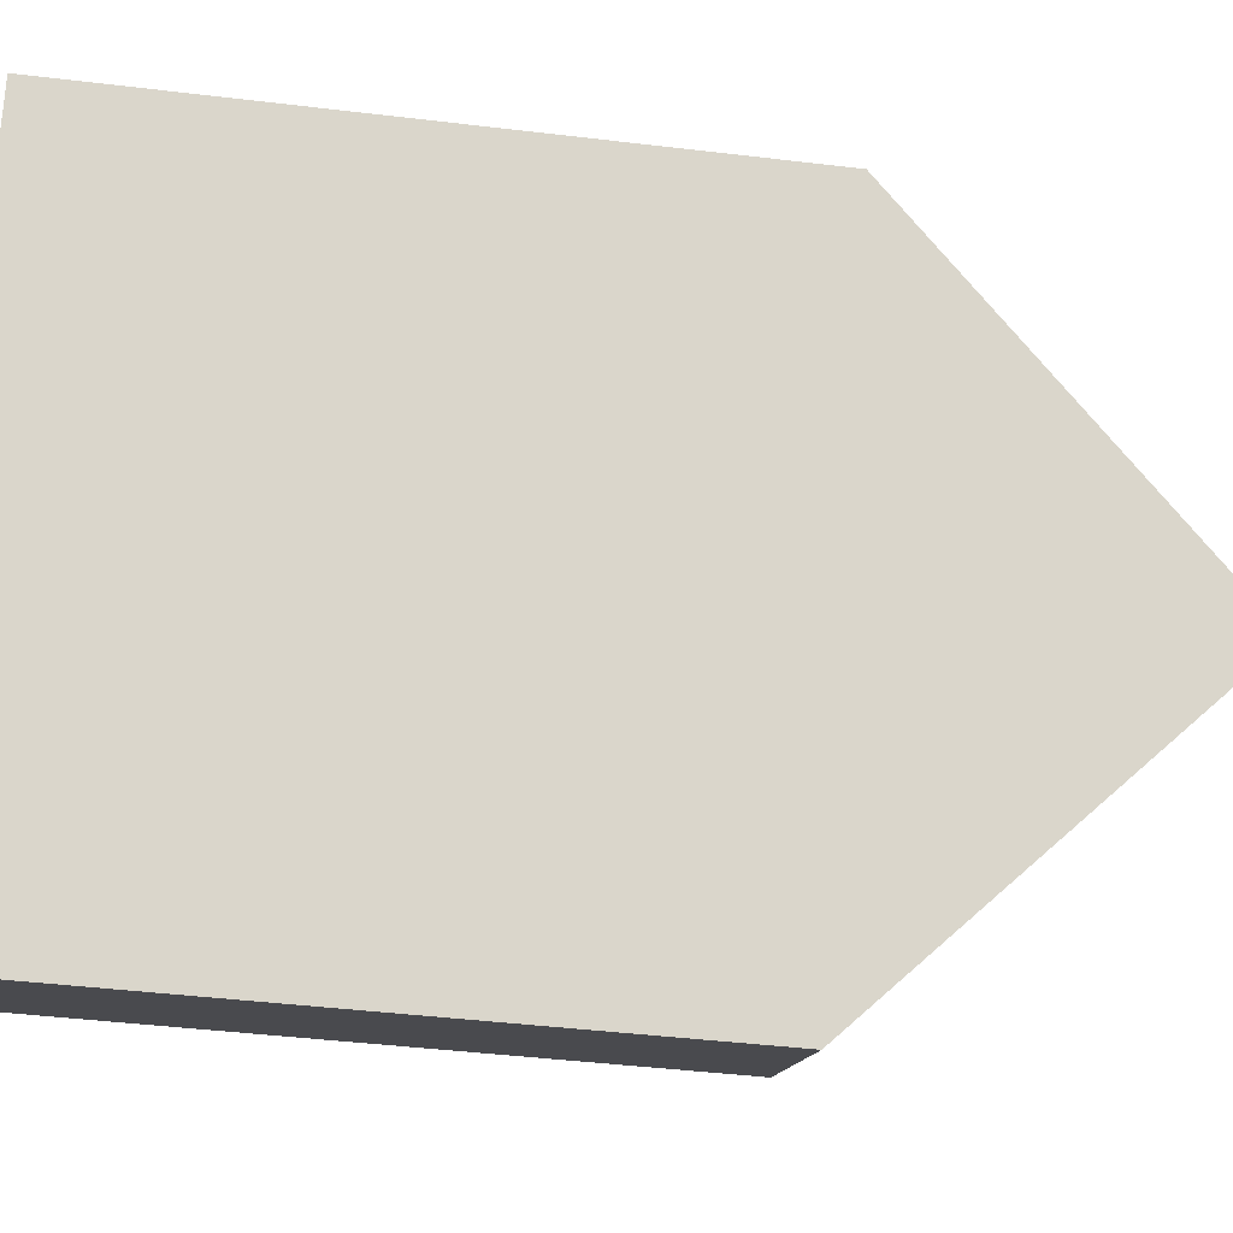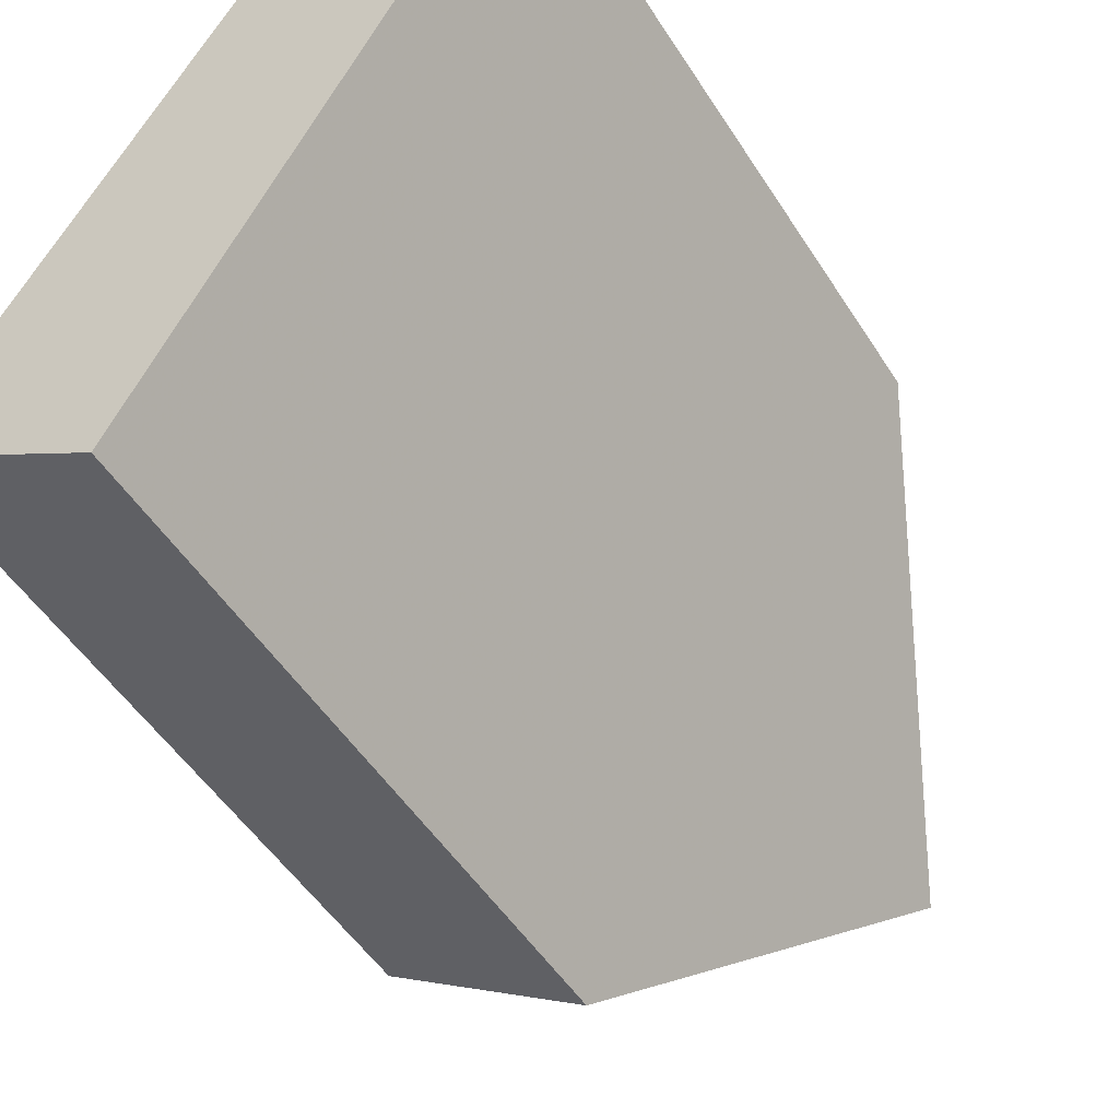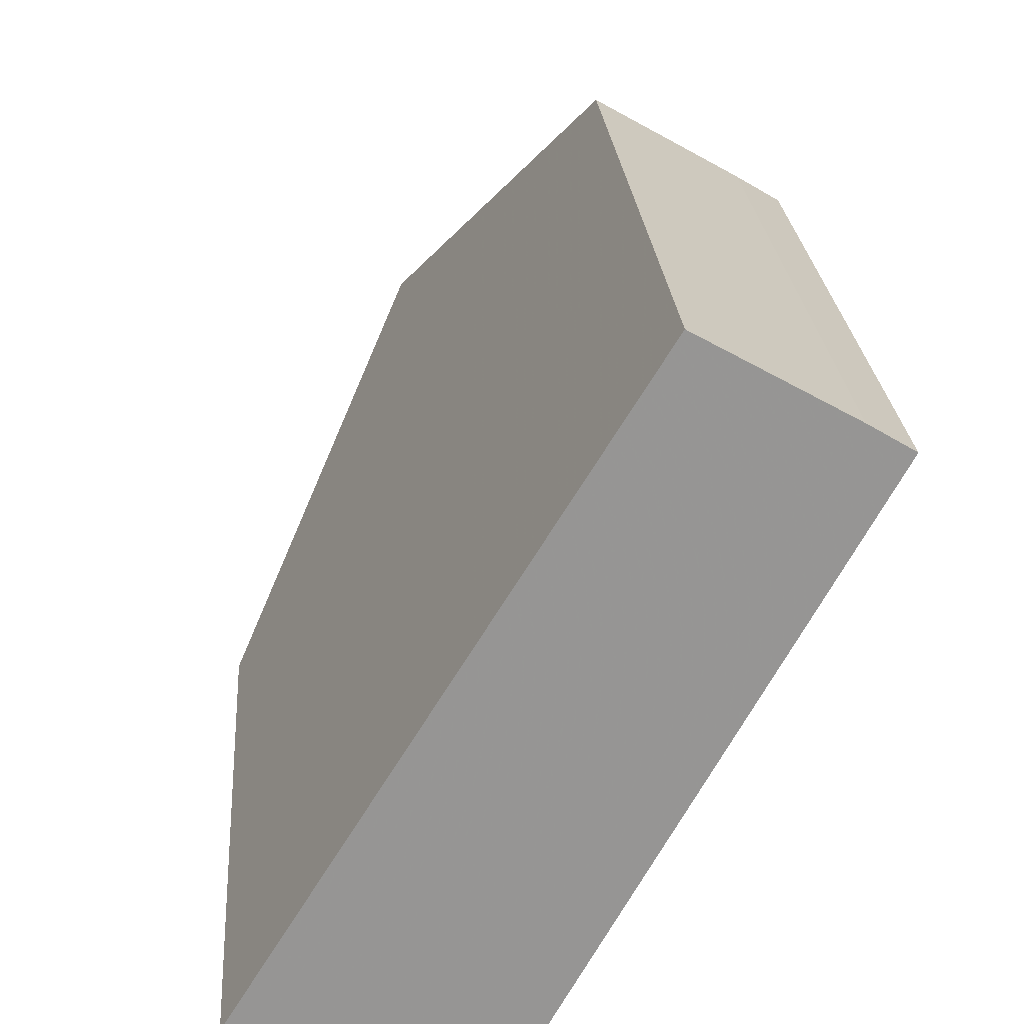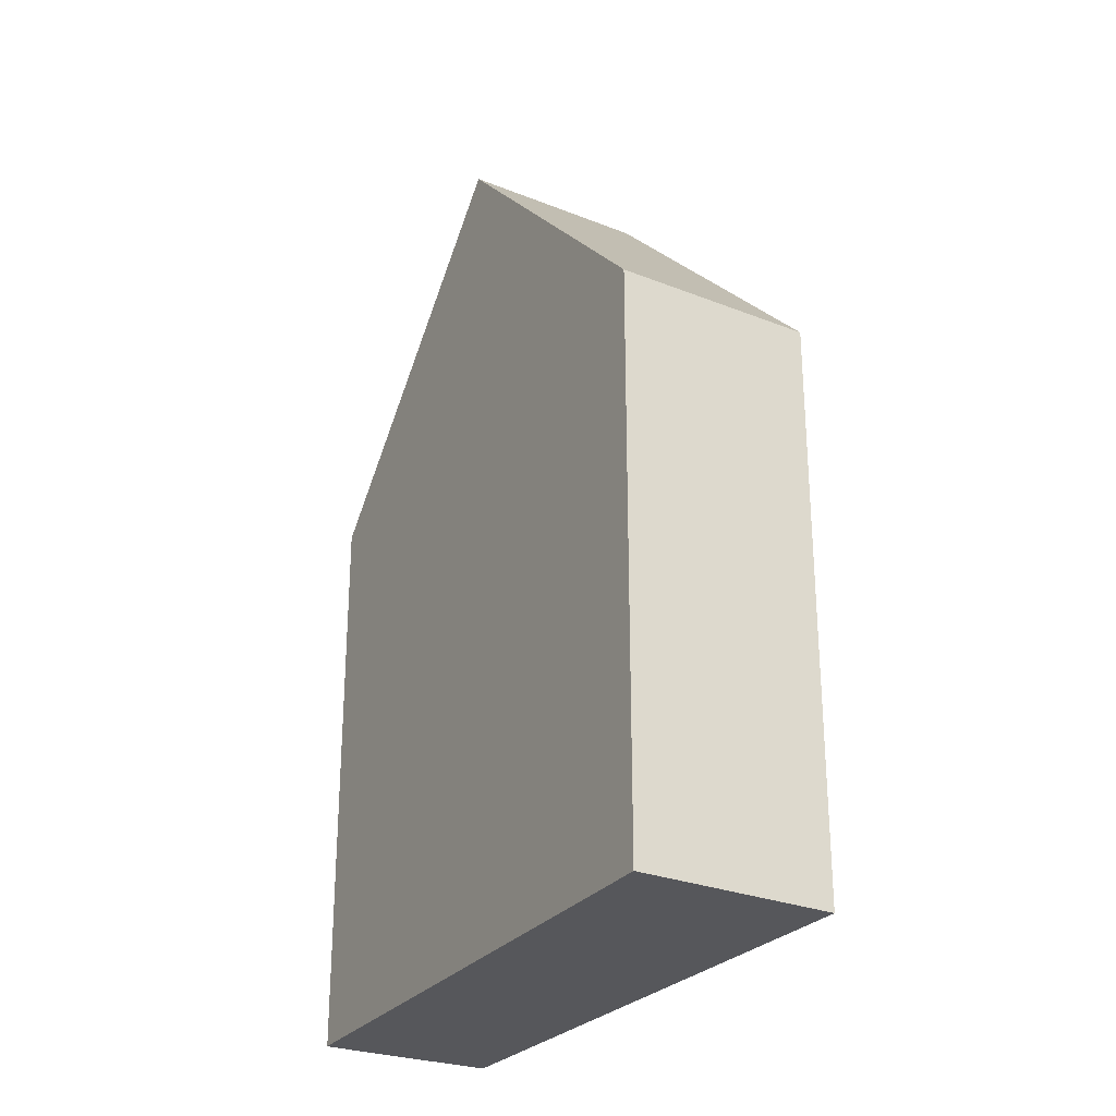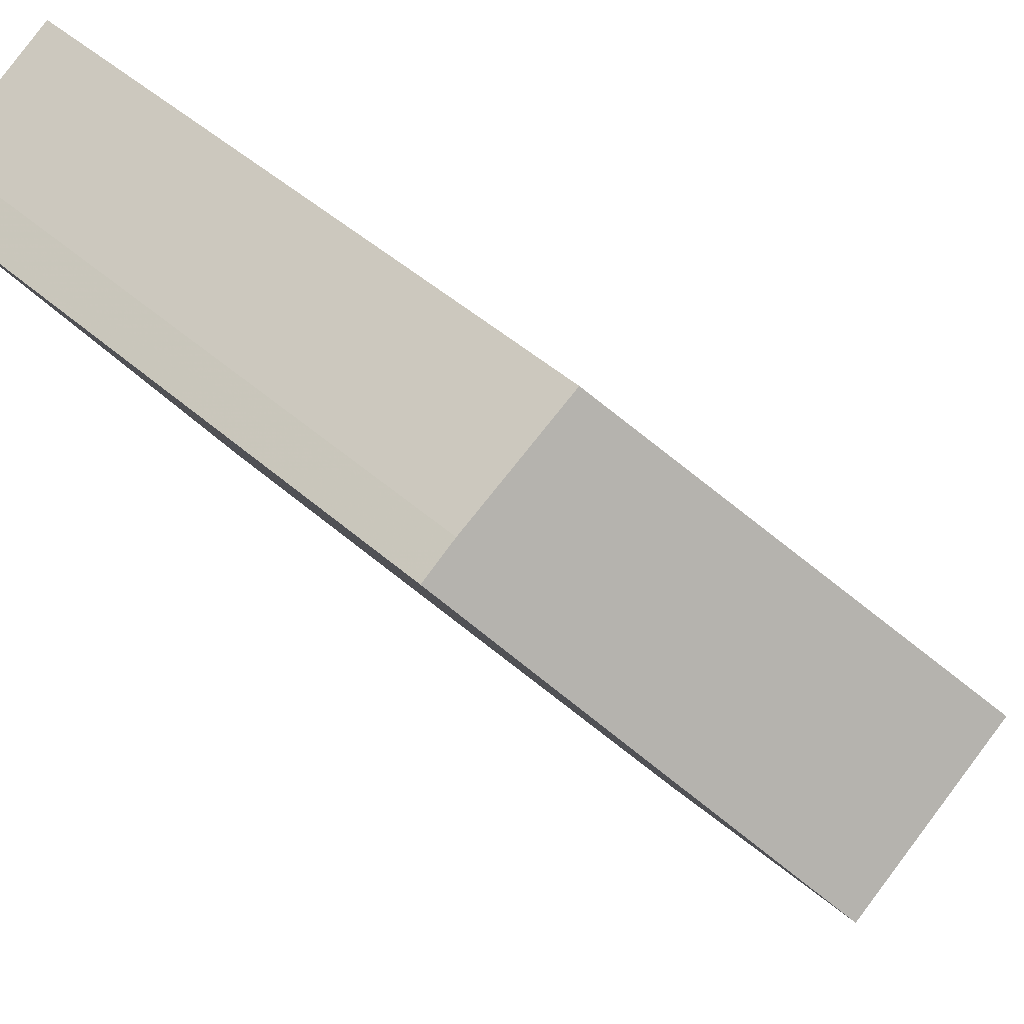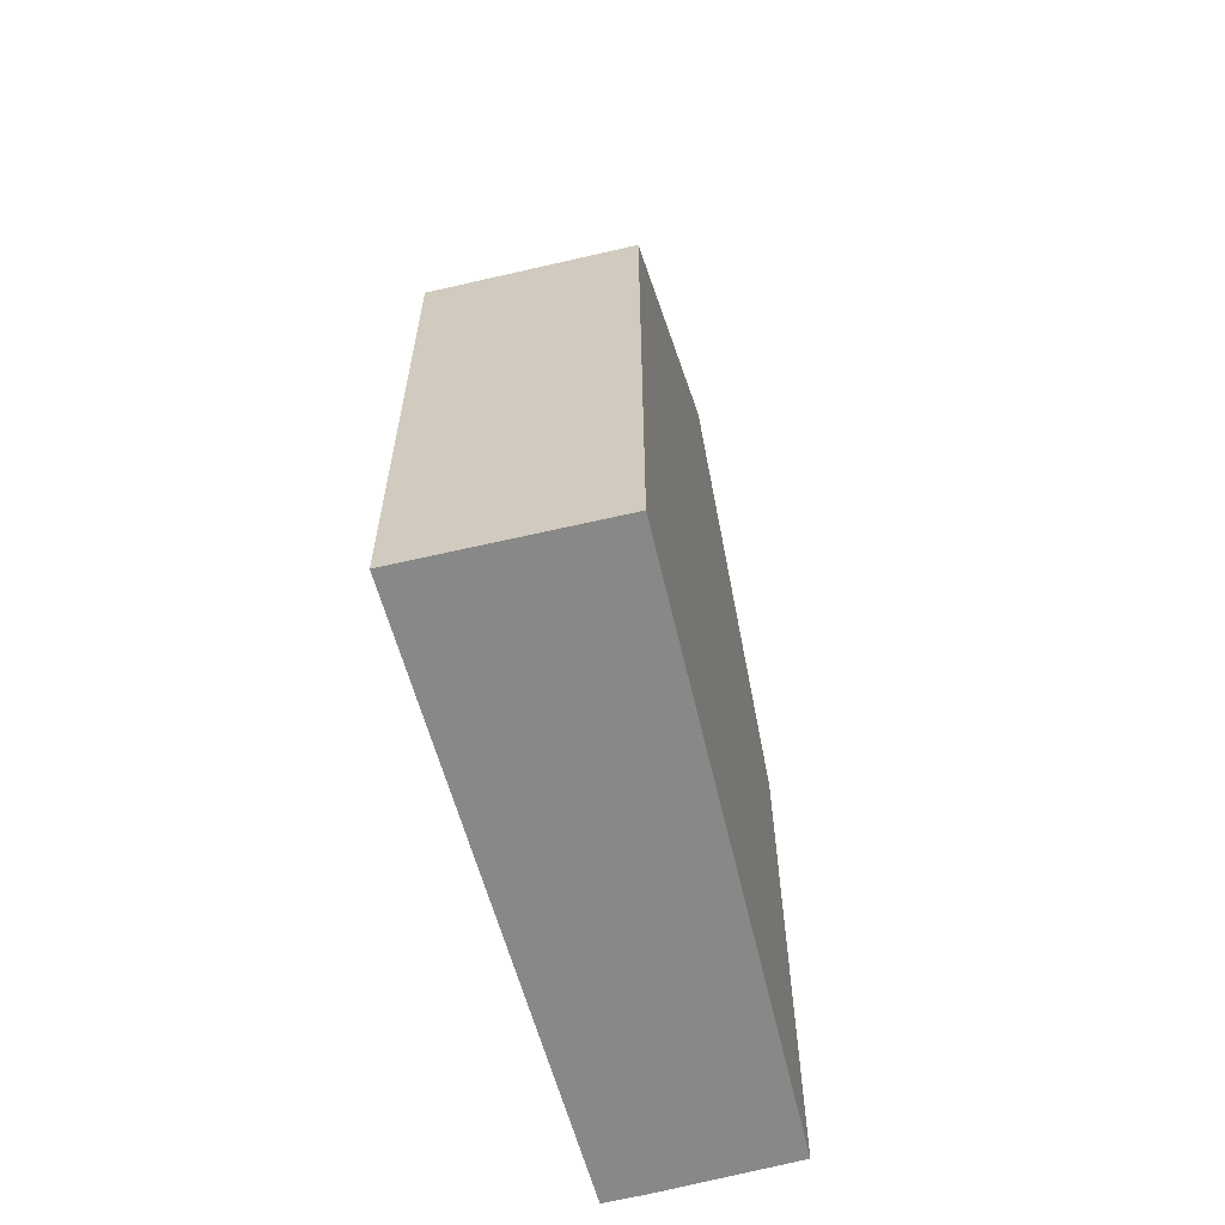
<metadata>
{"format":"obj","ext":"obj","renderer":"f3d","projection":"perspective","resolution":1024,"background":"white","views":[{"elev":-44.9,"azim":82.1,"up":"+Z"},{"elev":-49.5,"azim":31.0,"up":"+Z"},{"elev":22.7,"azim":-3.9,"up":"+Z"},{"elev":-27.4,"azim":-179.8,"up":"+Y"},{"elev":48.1,"azim":134.4,"up":"+Z"},{"elev":-62.9,"azim":-135.0,"up":"+Y"}]}
</metadata>
<code>
v 1.107 -0.00909 4.197
v 1.087 -0.008432 4.208
v 1.087 -0.1076 4.208
v 1.107 -0.1076 4.197
v 1.06 0.04183 4.165
v 1.033 -0.009011 4.122
v 1.033 -0.1076 4.122
v 1.087 -0.1076 4.208
v 1.087 -0.008432 4.208
v 1.088 0.04205 4.148
v 1.063 -0.00909 4.104
v 1.033 -0.009011 4.122
v 1.063 -0.00909 4.104
v 1.063 -0.1076 4.104
v 1.033 -0.1076 4.122
v 1.113 -0.1076 4.193
v 1.107 -0.1076 4.197
v 1.087 -0.1076 4.208
v 1.033 -0.1076 4.122
v 1.063 -0.1076 4.104
v 1.113 -0.1076 4.193
v 1.113 -0.00909 4.193
v 1.107 -0.00909 4.197
v 1.107 -0.1076 4.197
v 1.088 0.04205 4.148
v 1.113 -0.00909 4.193
v 1.113 -0.1076 4.193
v 1.063 -0.1076 4.104
v 1.063 -0.00909 4.104
f 1 2 3
f 1 3 4
f 5 6 7
f 5 7 8
f 5 8 9
f 10 11 6
f 10 6 5
f 12 13 14
f 12 14 15
f 16 17 18
f 16 18 19
f 16 19 20
f 21 22 23
f 21 23 24
f 22 10 5
f 22 5 2
f 1 22 2
f 25 26 27
f 25 27 28
f 25 28 29

</code>
